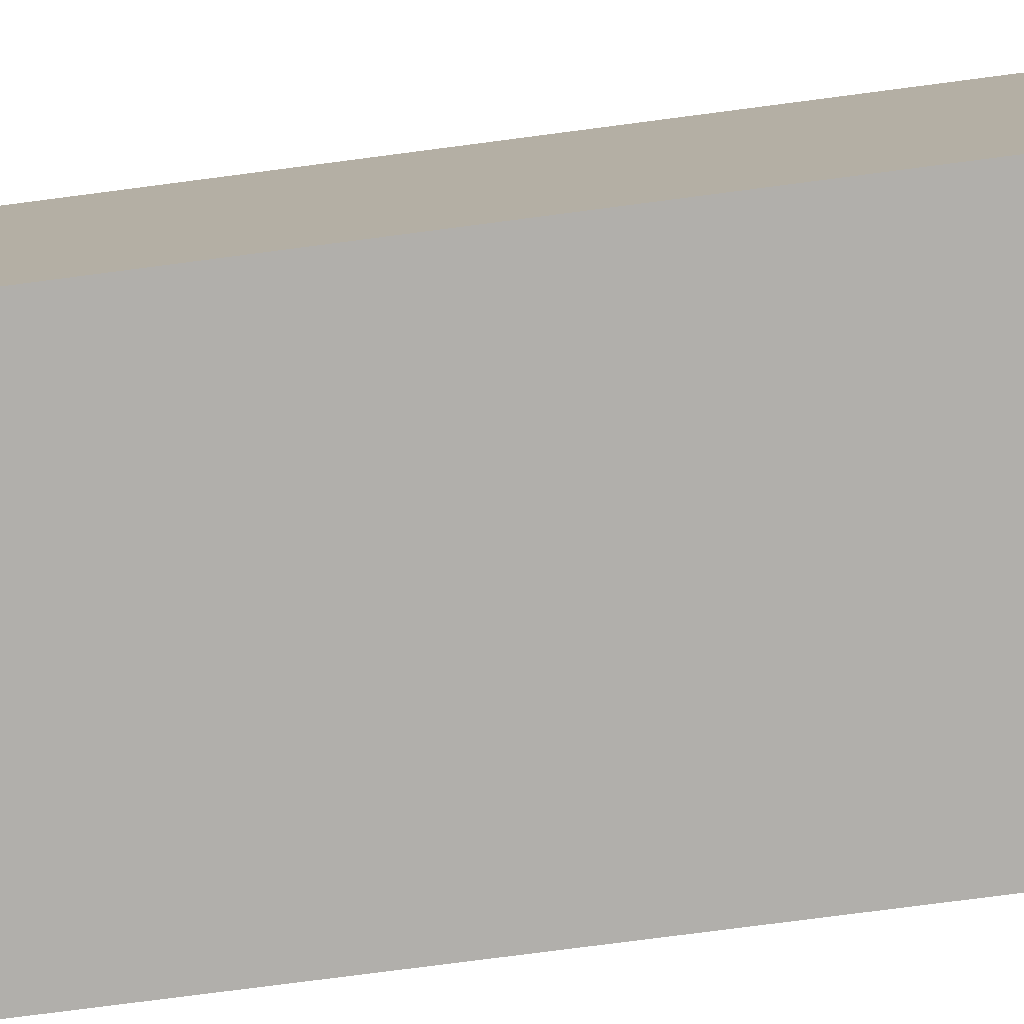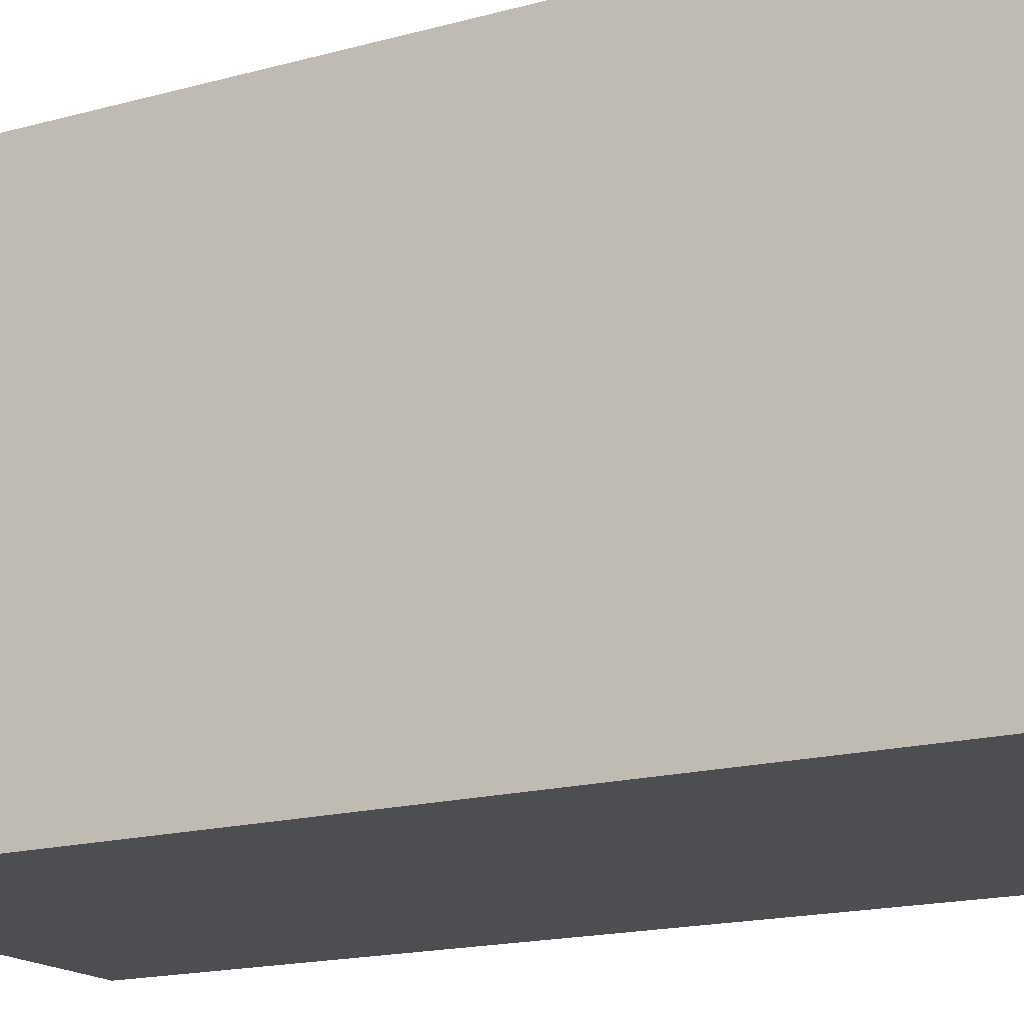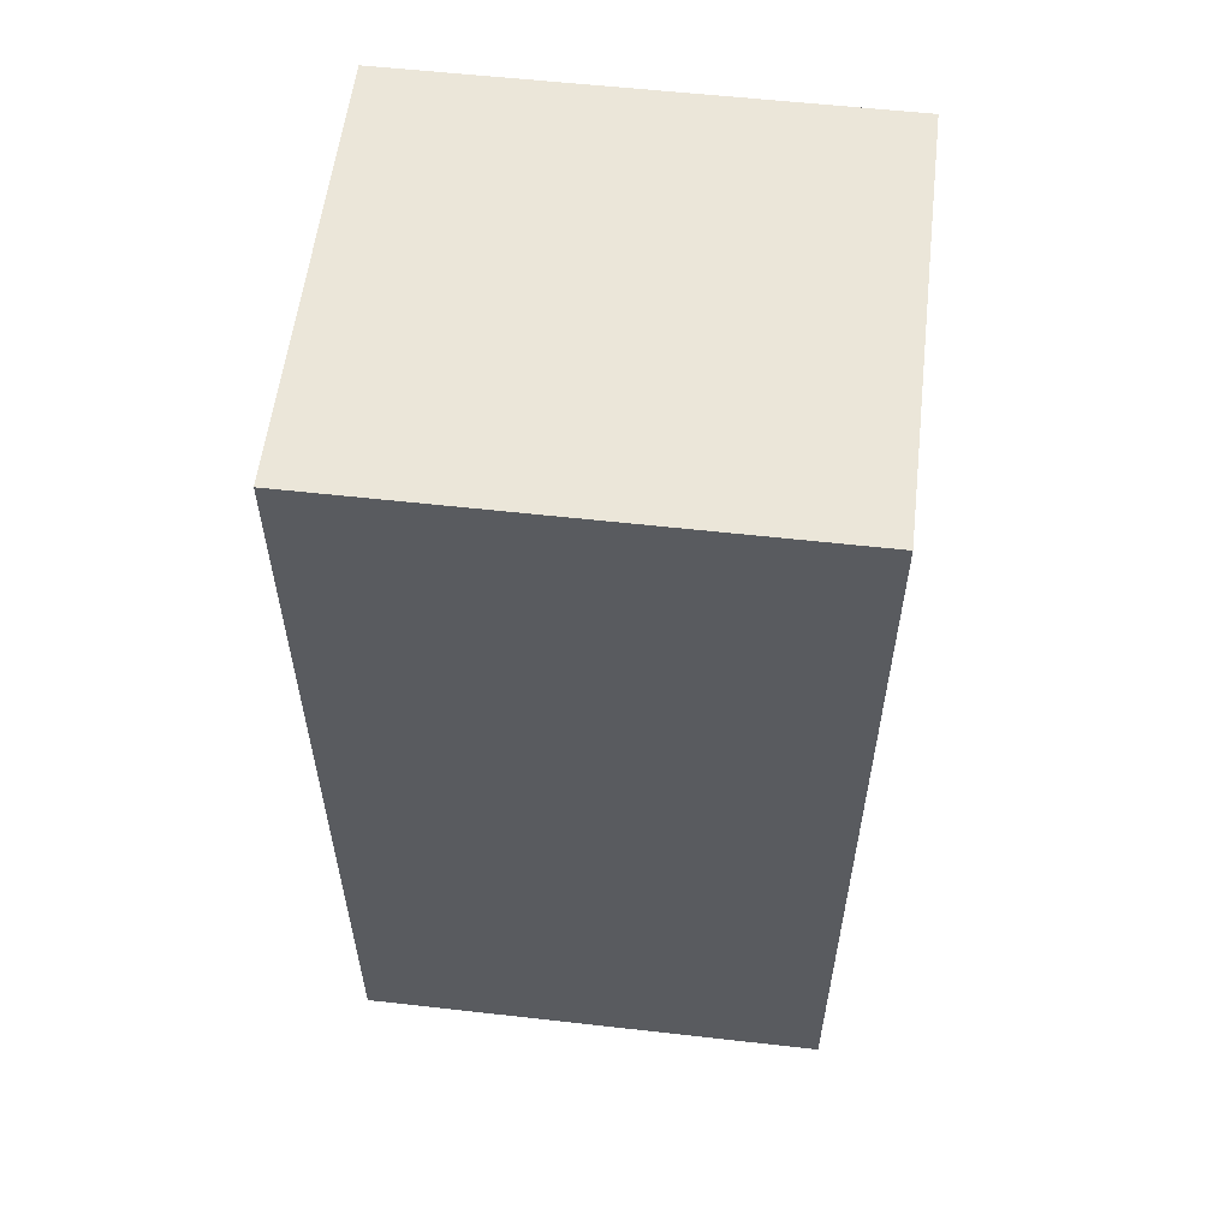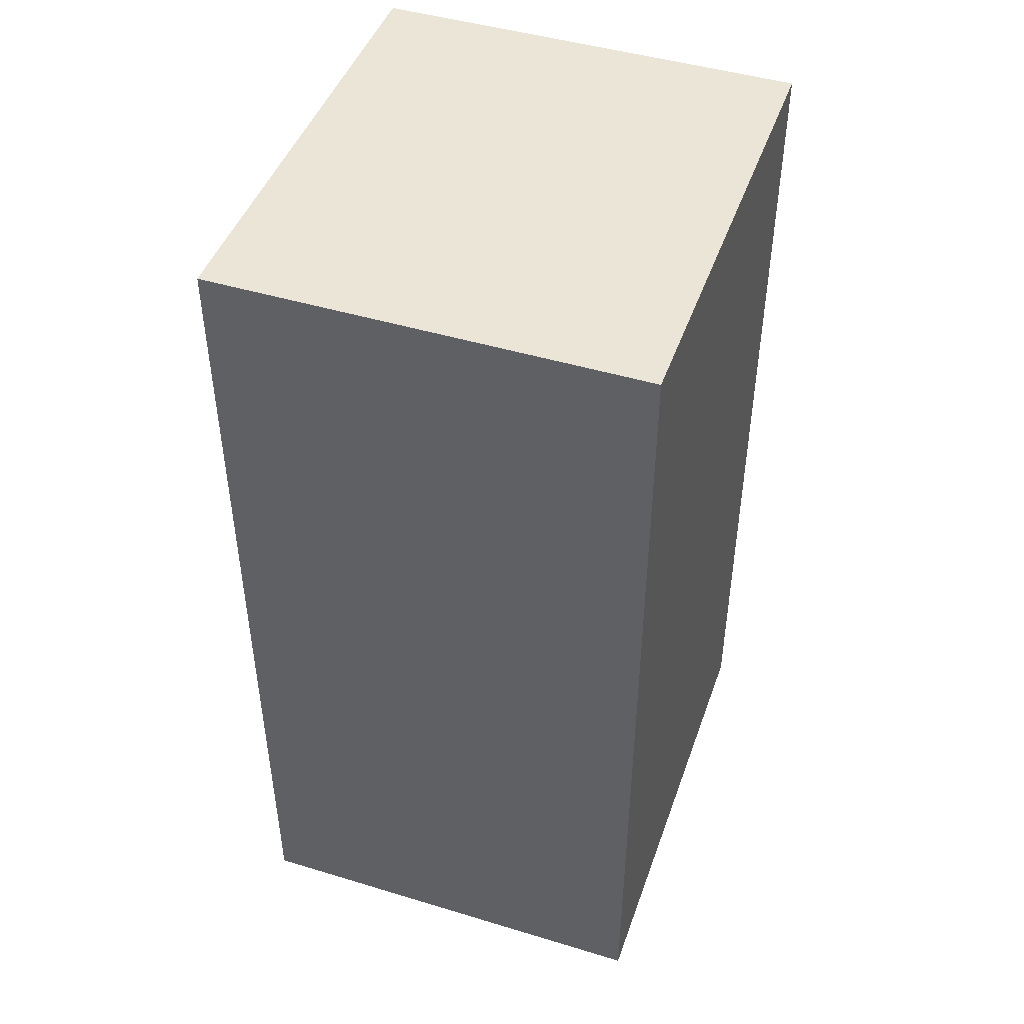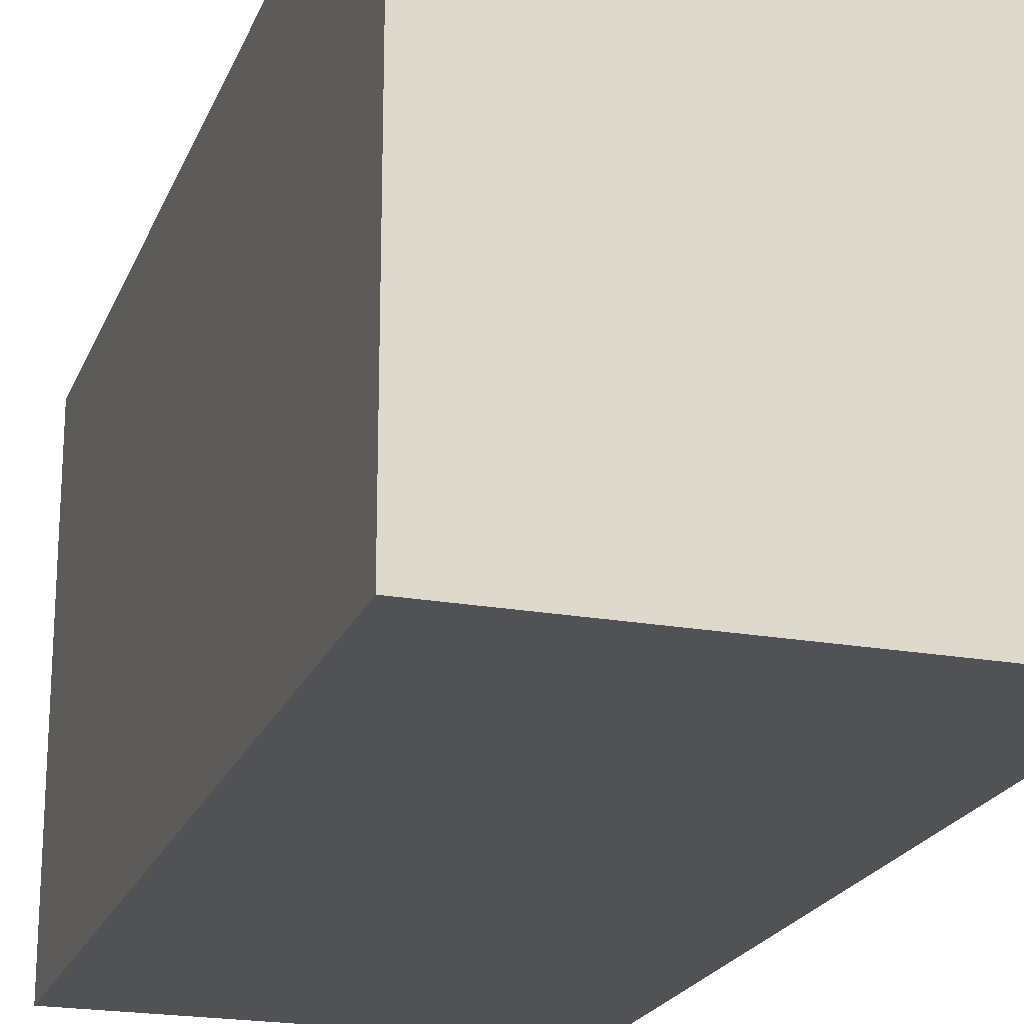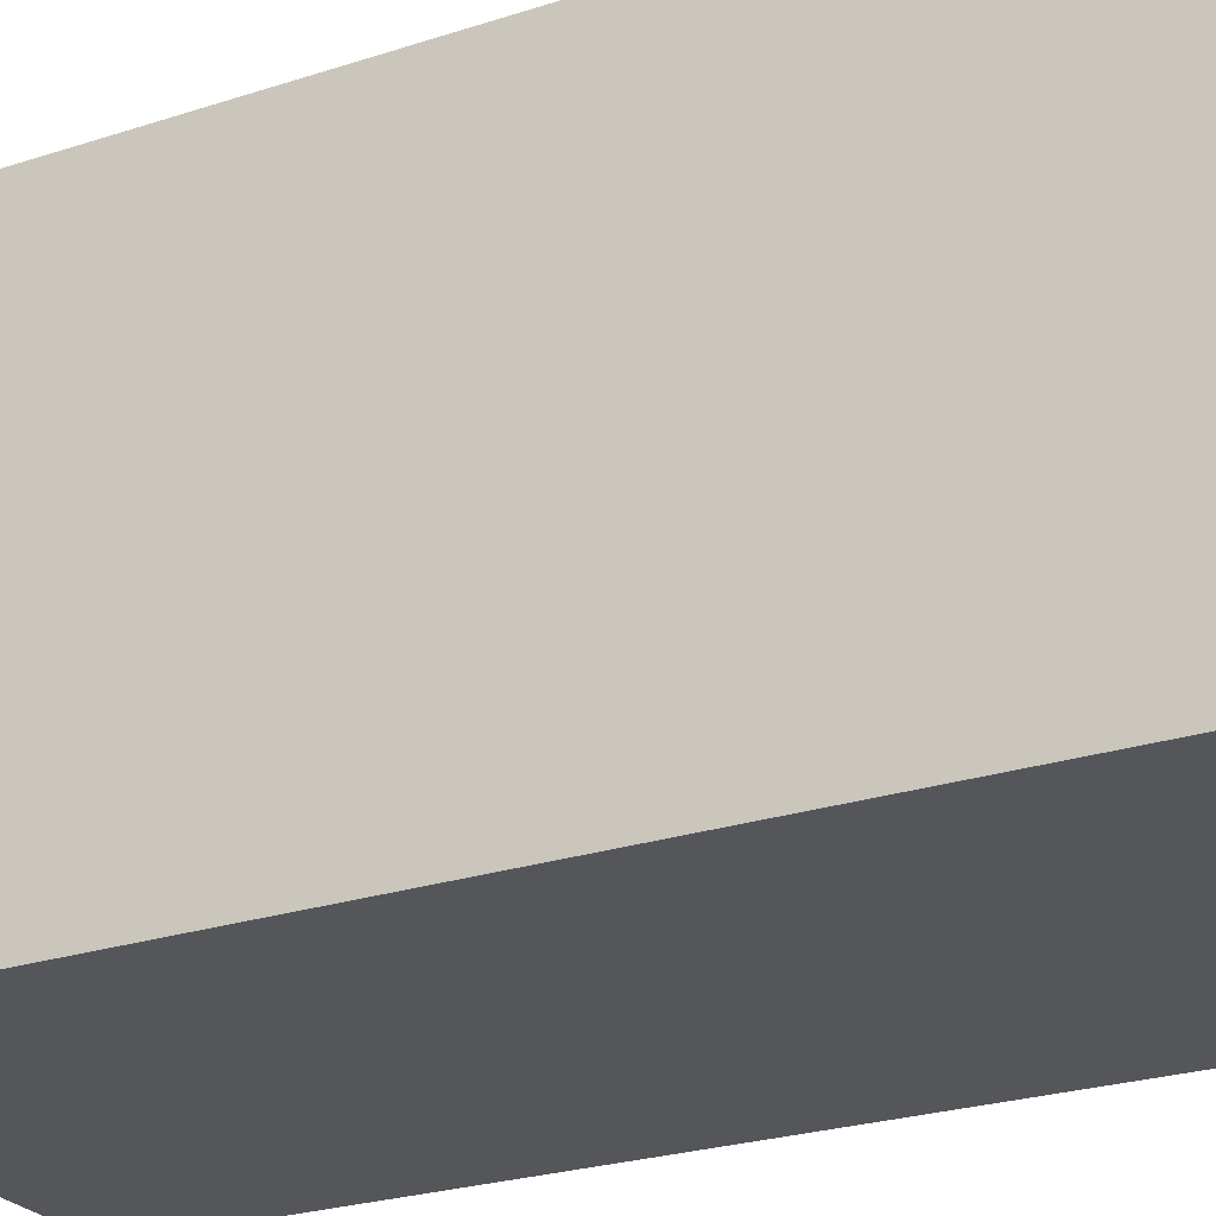
<metadata>
{"format":"obj","ext":"obj","renderer":"f3d","projection":"perspective","resolution":1024,"background":"white","views":[{"elev":-78.2,"azim":97.4,"up":"+Z"},{"elev":-16.9,"azim":-60.8,"up":"+Z"},{"elev":57.2,"azim":96.7,"up":"+Y"},{"elev":46.0,"azim":19.1,"up":"+Y"},{"elev":-21.2,"azim":162.3,"up":"+Z"},{"elev":-25.1,"azim":118.0,"up":"+Z"}]}
</metadata>
<code>
v 0.4794 1.999 -0.5298
v 0.4794 1.999 0.5302
v -0.4806 1.999 0.5302
v -0.4806 1.999 -0.5298
v 0.4794 4.049 -0.5298
v 0.4794 4.049 0.5302
v -0.4806 4.049 0.5302
v -0.4806 4.049 -0.5298
f 5 1 8
f 1 4 8
f 3 7 4
f 7 8 4
f 2 6 3
f 6 7 3
f 1 5 2
f 5 6 2
f 5 8 6
f 8 7 6
f 1 2 3
f 1 3 4

</code>
